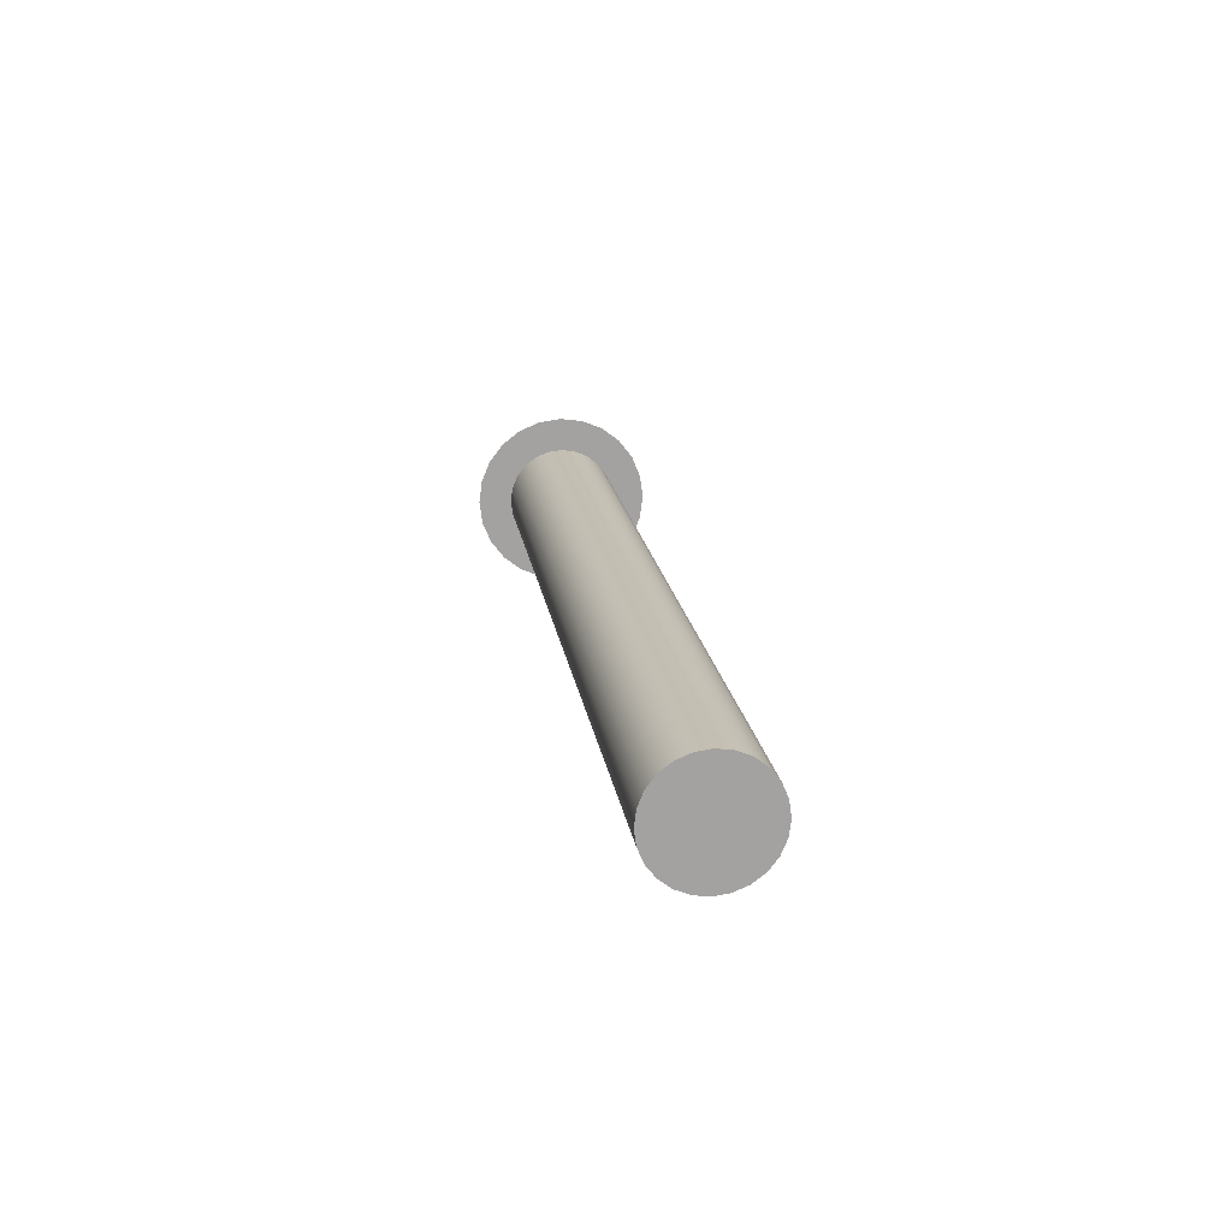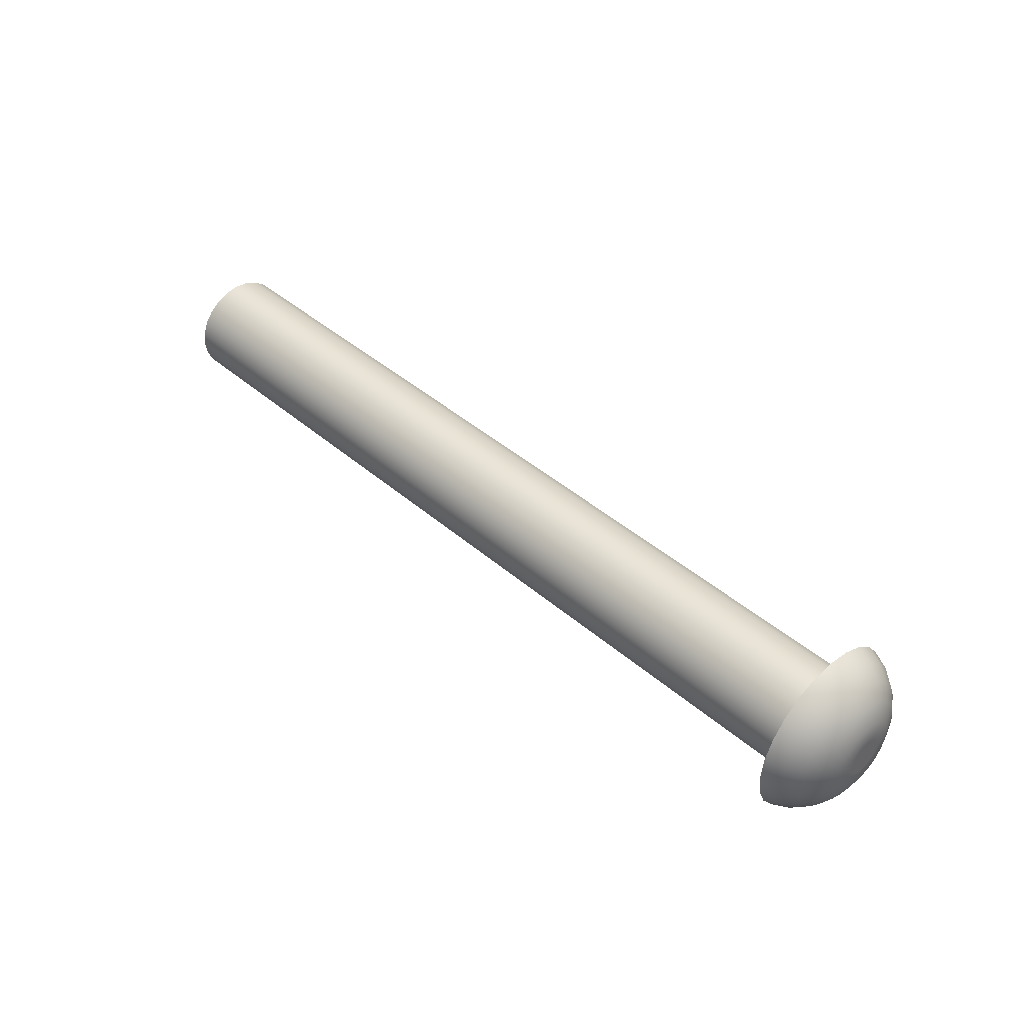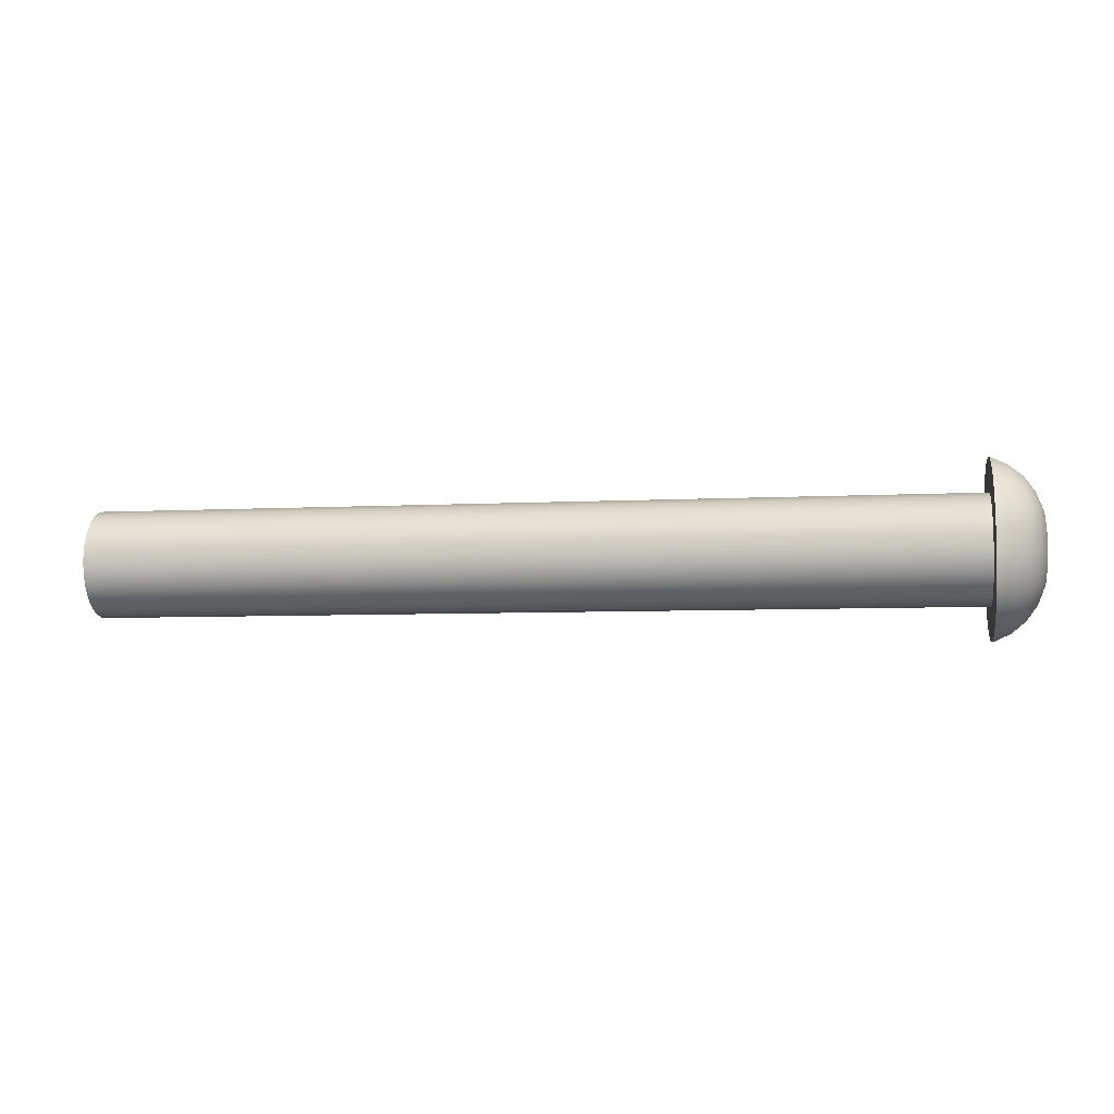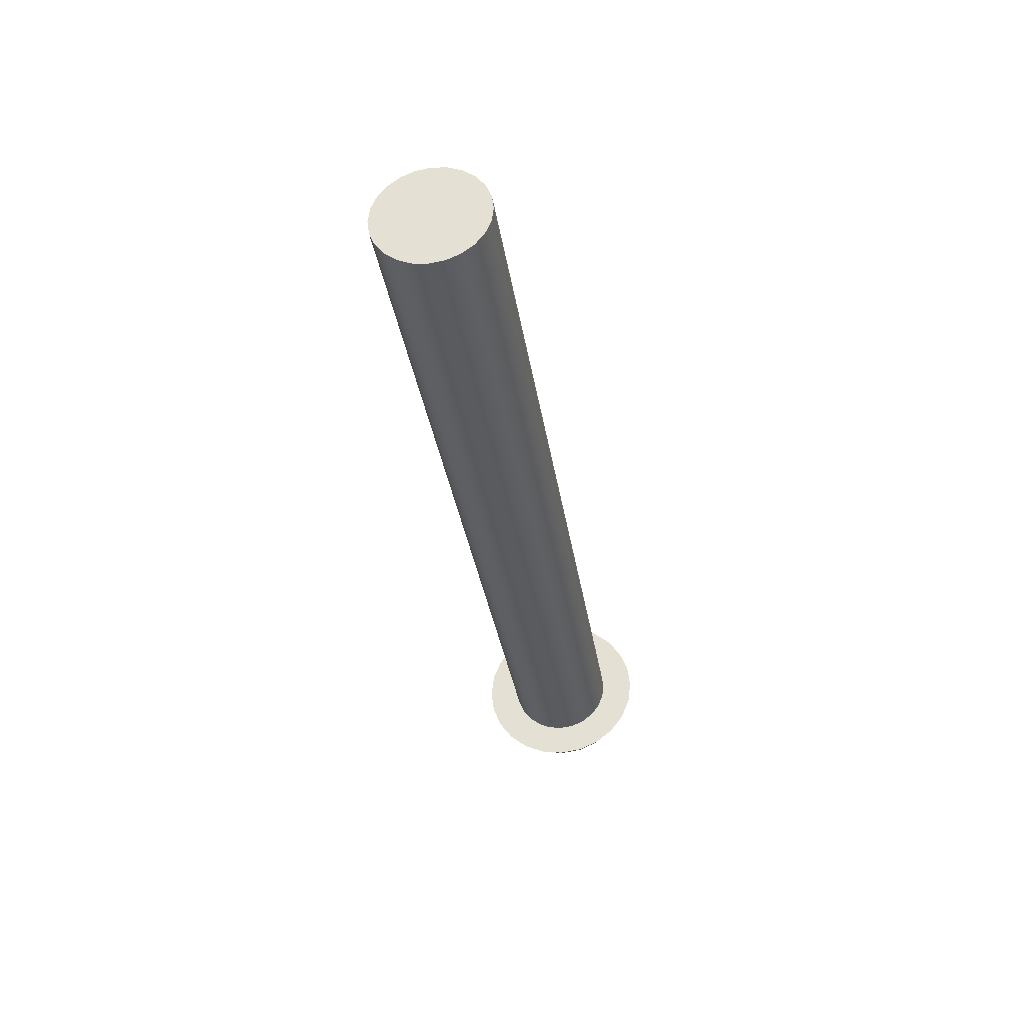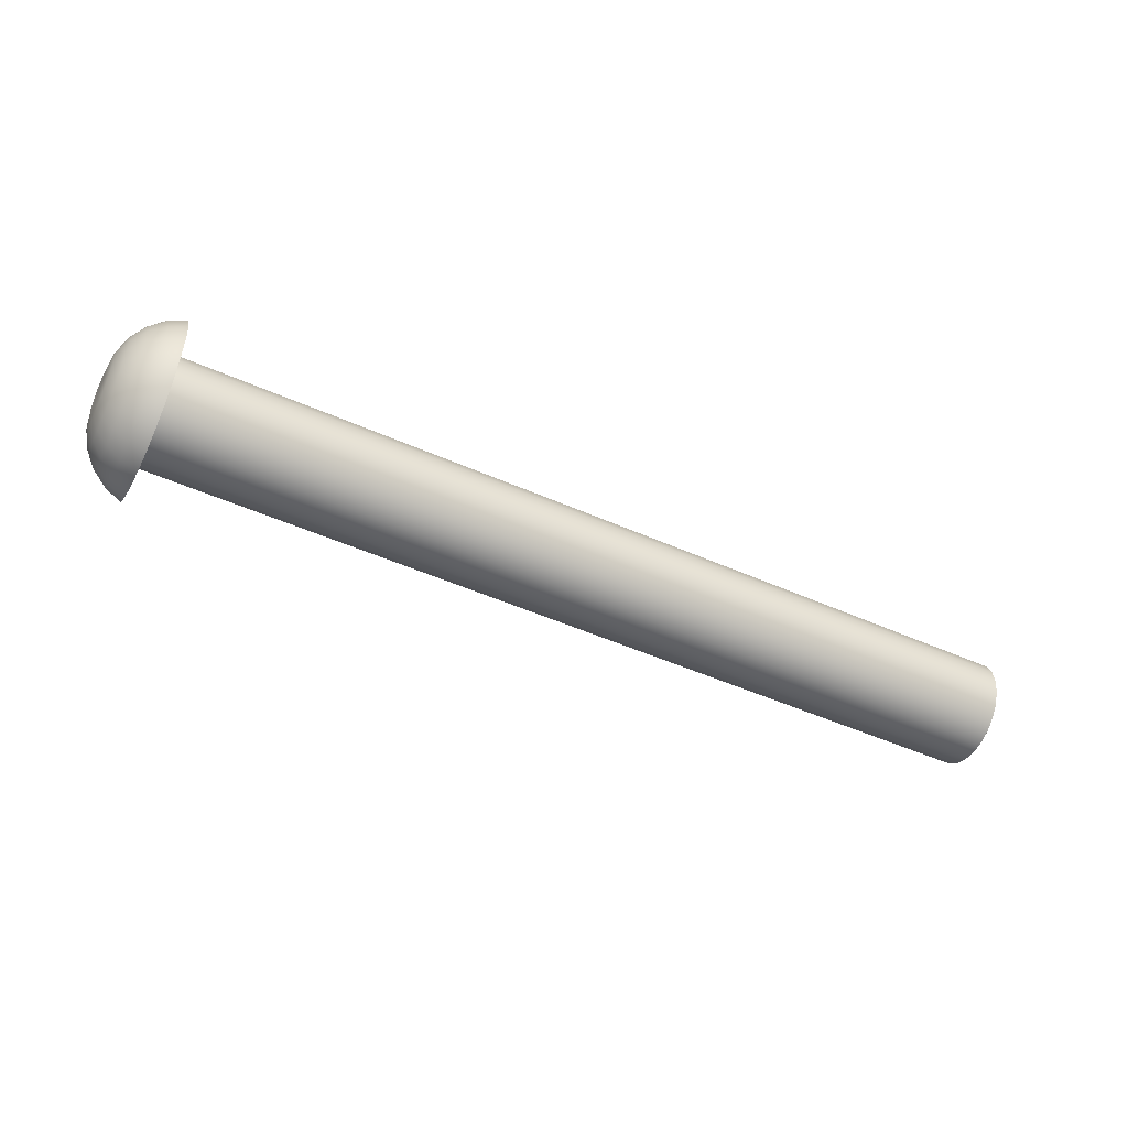
<metadata>
{"format":"obj","ext":"obj","renderer":"f3d","projection":"perspective","resolution":1024,"background":"white","views":[{"elev":17.7,"azim":81.9,"up":"+Z"},{"elev":42.9,"azim":-134.4,"up":"+Y"},{"elev":-6.3,"azim":-171.0,"up":"+Z"},{"elev":-33.0,"azim":98.5,"up":"+Y"},{"elev":-48.3,"azim":-26.6,"up":"+Y"}]}
</metadata>
<code>
g Corps17
v -0.4 -0.05242 0
v -0.4 -0.05064 -0.01357
v -0.4 -0.0454 -0.02621
v -0.4 -0.03707 -0.03707
v -0.4 -0.02621 -0.0454
v -0.4 -0.01357 -0.05064
v -0.4 0 -0.05242
v -0.4 0.01357 -0.05064
v -0.4 0.02621 -0.0454
v -0.4 0.03707 -0.03707
v -0.4 0.0454 -0.02621
v -0.4 0.05064 -0.01357
v -0.4 0.05242 0
v -0.4 0.05064 0.01357
v -0.4 0.0454 0.02621
v -0.4 0.03707 0.03707
v -0.4 0.02621 0.0454
v -0.4 0.01357 0.05064
v -0.4 0 0.05242
v -0.4 -0.01357 0.05064
v -0.4 -0.02621 0.0454
v -0.4 -0.03707 0.03707
v -0.4 -0.0454 0.02621
v -0.4 -0.05064 0.01357
v 0.45 -0.05242 0
v 0.45 -0.05064 0.01357
v 0.45 -0.0454 0.02621
v 0.45 -0.03707 0.03707
v 0.45 -0.02621 0.0454
v 0.45 -0.01357 0.05064
v 0.45 0 0.05242
v 0.45 0.01357 0.05064
v 0.45 0.02621 0.0454
v 0.45 0.03707 0.03707
v 0.45 0.0454 0.02621
v 0.45 0.05064 0.01357
v 0.45 0.05242 0
v 0.45 0.05064 -0.01357
v 0.45 0.0454 -0.02621
v 0.45 0.03707 -0.03707
v 0.45 0.02621 -0.0454
v 0.45 0.01357 -0.05064
v 0.45 0 -0.05242
v 0.45 -0.01357 -0.05064
v 0.45 -0.02621 -0.0454
v 0.45 -0.03707 -0.03707
v 0.45 -0.0454 -0.02621
v 0.45 -0.05064 -0.01357
v -0.1167 -0.05242 0
v 0.1667 -0.05242 0
v -0.1167 -0.05064 -0.01357
v 0.1667 -0.05064 -0.01357
v -0.1167 -0.0454 -0.02621
v 0.1667 -0.0454 -0.02621
v -0.1167 -0.03707 -0.03707
v 0.1667 -0.03707 -0.03707
v -0.1167 -0.02621 -0.0454
v 0.1667 -0.02621 -0.0454
v -0.1167 -0.01357 -0.05064
v 0.1667 -0.01357 -0.05064
v -0.1167 0 -0.05242
v 0.1667 0 -0.05242
v -0.1167 0.01357 -0.05064
v 0.1667 0.01357 -0.05064
v -0.1167 0.02621 -0.0454
v 0.1667 0.02621 -0.0454
v -0.1167 0.03707 -0.03707
v 0.1667 0.03707 -0.03707
v -0.1167 0.0454 -0.02621
v 0.1667 0.0454 -0.02621
v -0.1167 0.05064 -0.01357
v 0.1667 0.05064 -0.01357
v -0.1167 0.05242 0
v 0.1667 0.05242 0
v -0.1167 0.05064 0.01357
v 0.1667 0.05064 0.01357
v -0.1167 0.0454 0.02621
v 0.1667 0.0454 0.02621
v -0.1167 0.03707 0.03707
v 0.1667 0.03707 0.03707
v -0.1167 0.02621 0.0454
v 0.1667 0.02621 0.0454
v -0.1167 0.01357 0.05064
v 0.1667 0.01357 0.05064
v -0.1167 0 0.05242
v 0.1667 0 0.05242
v -0.1167 -0.01357 0.05064
v 0.1667 -0.01357 0.05064
v -0.1167 -0.02621 0.0454
v 0.1667 -0.02621 0.0454
v -0.1167 -0.03707 0.03707
v 0.1667 -0.03707 0.03707
v -0.1167 -0.0454 0.02621
v 0.1667 -0.0454 0.02621
v -0.1167 -0.05064 0.01357
v 0.1667 -0.05064 0.01357
v -0.4 -0.085 0
v -0.4 -0.0821 0.022
v -0.4 -0.07361 0.0425
v -0.4 -0.0601 0.0601
v -0.4 -0.0425 0.07361
v -0.4 -0.022 0.0821
v -0.4 0 0.085
v -0.4 0.022 0.0821
v -0.4 0.0425 0.07361
v -0.4 0.0601 0.0601
v -0.4 0.07361 0.0425
v -0.4 0.0821 0.022
v -0.4 0.085 0
v -0.4 0.0821 -0.022
v -0.4 0.07361 -0.0425
v -0.4 0.0601 -0.0601
v -0.4 0.0425 -0.07361
v -0.4 0.022 -0.0821
v -0.4 0 -0.085
v -0.4 -0.022 -0.0821
v -0.4 -0.0425 -0.07361
v -0.4 -0.0601 -0.0601
v -0.4 -0.07361 -0.0425
v -0.4 -0.0821 -0.022
v -0.45 -0.01792 0
v -0.45 -0.01731 -0.004637
v -0.45 -0.01552 -0.008959
v -0.45 -0.01267 -0.01267
v -0.45 -0.008959 -0.01552
v -0.45 -0.004637 -0.01731
v -0.45 0 -0.01792
v -0.45 0.004638 -0.01731
v -0.45 0.008959 -0.01552
v -0.45 0.01267 -0.01267
v -0.45 0.01552 -0.008959
v -0.45 0.01731 -0.004637
v -0.45 0.01792 0
v -0.45 0.01731 0.004638
v -0.45 0.01552 0.008959
v -0.45 0.01267 0.01267
v -0.45 0.008959 0.01552
v -0.45 0.004638 0.01731
v -0.45 0 0.01792
v -0.45 -0.004637 0.01731
v -0.45 -0.008959 0.01552
v -0.45 -0.01267 0.01267
v -0.45 -0.01552 0.008959
v -0.45 -0.01731 0.004638
v -0.4163 -0.07774 0
v -0.4303 -0.06658 0
v -0.441 -0.05224 0
v -0.4477 -0.03566 0
v -0.4163 -0.07509 0.02012
v -0.4303 -0.06431 0.01723
v -0.441 -0.05046 0.01352
v -0.4477 -0.03444 0.009229
v -0.4163 -0.06733 0.03887
v -0.4303 -0.05766 0.03329
v -0.441 -0.04524 0.02612
v -0.4477 -0.03088 0.01783
v -0.4163 -0.05497 0.05497
v -0.4303 -0.04708 0.04708
v -0.441 -0.03694 0.03694
v -0.4477 -0.02521 0.02521
v -0.4163 -0.03887 0.06733
v -0.4303 -0.03329 0.05766
v -0.441 -0.02612 0.04524
v -0.4477 -0.01783 0.03088
v -0.4163 -0.02012 0.07509
v -0.4303 -0.01723 0.06431
v -0.441 -0.01352 0.05046
v -0.4477 -0.009229 0.03444
v -0.4163 0 0.07774
v -0.4303 0 0.06658
v -0.441 0 0.05224
v -0.4477 0 0.03566
v -0.4163 0.02012 0.07509
v -0.4303 0.01723 0.06431
v -0.441 0.01352 0.05046
v -0.4477 0.009229 0.03444
v -0.4163 0.03887 0.06733
v -0.4303 0.03329 0.05766
v -0.441 0.02612 0.04524
v -0.4477 0.01783 0.03088
v -0.4163 0.05497 0.05497
v -0.4303 0.04708 0.04708
v -0.441 0.03694 0.03694
v -0.4477 0.02521 0.02521
v -0.4163 0.06733 0.03887
v -0.4303 0.05766 0.03329
v -0.441 0.04524 0.02612
v -0.4477 0.03088 0.01783
v -0.4163 0.07509 0.02012
v -0.4303 0.06431 0.01723
v -0.441 0.05046 0.01352
v -0.4477 0.03444 0.009229
v -0.4163 0.07774 0
v -0.4303 0.06658 0
v -0.441 0.05224 0
v -0.4477 0.03566 0
v -0.4163 0.07509 -0.02012
v -0.4303 0.06431 -0.01723
v -0.441 0.05046 -0.01352
v -0.4477 0.03444 -0.009229
v -0.4163 0.06733 -0.03887
v -0.4303 0.05766 -0.03329
v -0.441 0.04524 -0.02612
v -0.4477 0.03088 -0.01783
v -0.4163 0.05497 -0.05497
v -0.4303 0.04708 -0.04708
v -0.441 0.03694 -0.03694
v -0.4477 0.02521 -0.02521
v -0.4163 0.03887 -0.06733
v -0.4303 0.03329 -0.05766
v -0.441 0.02612 -0.04524
v -0.4477 0.01783 -0.03088
v -0.4163 0.02012 -0.07509
v -0.4303 0.01723 -0.06431
v -0.441 0.01352 -0.05046
v -0.4477 0.009229 -0.03444
v -0.4163 0 -0.07774
v -0.4303 0 -0.06658
v -0.441 0 -0.05224
v -0.4477 0 -0.03566
v -0.4163 -0.02012 -0.07509
v -0.4303 -0.01723 -0.06431
v -0.441 -0.01352 -0.05046
v -0.4477 -0.009229 -0.03444
v -0.4163 -0.03887 -0.06733
v -0.4303 -0.03329 -0.05766
v -0.441 -0.02612 -0.04524
v -0.4477 -0.01783 -0.03088
v -0.4163 -0.05497 -0.05497
v -0.4303 -0.04708 -0.04708
v -0.441 -0.03694 -0.03694
v -0.4477 -0.02521 -0.02521
v -0.4163 -0.06733 -0.03887
v -0.4303 -0.05766 -0.03329
v -0.441 -0.04524 -0.02612
v -0.4477 -0.03088 -0.01783
v -0.4163 -0.07509 -0.02012
v -0.4303 -0.06431 -0.01723
v -0.441 -0.05046 -0.01352
v -0.4477 -0.03444 -0.009229
f 2 51 1
f 1 51 49
f 1 49 24
f 24 49 95
f 24 95 23
f 23 95 93
f 23 93 22
f 22 93 91
f 22 91 21
f 21 91 89
f 21 89 20
f 20 89 87
f 20 87 19
f 19 87 85
f 19 85 18
f 18 85 83
f 18 83 17
f 17 83 81
f 17 81 16
f 16 81 79
f 16 79 15
f 15 79 77
f 15 77 14
f 14 77 75
f 14 75 13
f 13 75 73
f 13 73 12
f 12 73 71
f 12 71 11
f 11 71 69
f 11 69 10
f 10 69 67
f 10 67 9
f 9 67 65
f 9 65 8
f 8 65 63
f 8 63 7
f 7 63 61
f 7 61 6
f 6 61 59
f 6 59 5
f 5 59 57
f 5 57 4
f 4 57 55
f 4 55 3
f 3 55 53
f 3 53 2
f 2 53 51
f 26 96 25
f 25 96 50
f 25 50 48
f 48 50 52
f 48 52 47
f 47 52 54
f 47 54 46
f 46 54 56
f 46 56 45
f 45 56 58
f 45 58 44
f 44 58 60
f 44 60 43
f 43 60 62
f 43 62 42
f 42 62 64
f 42 64 41
f 41 64 66
f 41 66 40
f 40 66 68
f 40 68 39
f 39 68 70
f 39 70 38
f 38 70 72
f 38 72 37
f 37 72 74
f 37 74 36
f 36 74 76
f 36 76 35
f 35 76 78
f 35 78 34
f 34 78 80
f 34 80 33
f 33 80 82
f 33 82 32
f 32 82 84
f 32 84 31
f 31 84 86
f 31 86 30
f 30 86 88
f 30 88 29
f 29 88 90
f 29 90 28
f 28 90 92
f 28 92 27
f 27 92 94
f 27 94 26
f 26 94 96
f 49 50 95
f 95 50 96
f 95 96 93
f 93 96 94
f 93 94 91
f 91 94 92
f 91 92 89
f 89 92 90
f 89 90 87
f 87 90 88
f 87 88 85
f 85 88 86
f 85 86 83
f 83 86 84
f 83 84 81
f 81 84 82
f 81 82 79
f 79 82 80
f 79 80 77
f 77 80 78
f 77 78 75
f 75 78 76
f 75 76 73
f 73 76 74
f 73 74 71
f 71 74 72
f 71 72 69
f 69 72 70
f 69 70 67
f 67 70 68
f 67 68 65
f 65 68 66
f 65 66 63
f 63 66 64
f 63 64 61
f 61 64 62
f 61 62 59
f 59 62 60
f 59 60 57
f 57 60 58
f 57 58 55
f 55 58 56
f 55 56 53
f 53 56 54
f 53 54 51
f 51 54 52
f 51 52 49
f 49 52 50
f 48 38 25
f 25 38 37
f 25 37 26
f 26 37 36
f 26 36 27
f 27 36 35
f 27 35 28
f 28 35 34
f 28 34 29
f 29 34 33
f 29 33 30
f 30 33 32
f 30 32 31
f 38 48 39
f 39 48 47
f 39 47 40
f 40 47 46
f 40 46 41
f 41 46 45
f 41 45 42
f 42 45 44
f 42 44 43
f 98 149 97
f 97 149 145
f 97 145 120
f 120 145 237
f 120 237 119
f 119 237 233
f 119 233 118
f 118 233 229
f 118 229 117
f 117 229 225
f 117 225 116
f 116 225 221
f 116 221 115
f 115 221 217
f 115 217 114
f 114 217 213
f 114 213 113
f 113 213 209
f 113 209 112
f 112 209 205
f 112 205 111
f 111 205 201
f 111 201 110
f 110 201 197
f 110 197 109
f 109 197 193
f 109 193 108
f 108 193 189
f 108 189 107
f 107 189 185
f 107 185 106
f 106 185 181
f 106 181 105
f 105 181 177
f 105 177 104
f 104 177 173
f 104 173 103
f 103 173 169
f 103 169 102
f 102 169 165
f 102 165 101
f 101 165 161
f 101 161 100
f 100 161 157
f 100 157 99
f 99 157 153
f 99 153 98
f 98 153 149
f 122 240 121
f 121 240 148
f 121 148 144
f 144 148 152
f 144 152 143
f 143 152 156
f 143 156 142
f 142 156 160
f 142 160 141
f 141 160 164
f 141 164 140
f 140 164 168
f 140 168 139
f 139 168 172
f 139 172 138
f 138 172 176
f 138 176 137
f 137 176 180
f 137 180 136
f 136 180 184
f 136 184 135
f 135 184 188
f 135 188 134
f 134 188 192
f 134 192 133
f 133 192 196
f 133 196 132
f 132 196 200
f 132 200 131
f 131 200 204
f 131 204 130
f 130 204 208
f 130 208 129
f 129 208 212
f 129 212 128
f 128 212 216
f 128 216 127
f 127 216 220
f 127 220 126
f 126 220 224
f 126 224 125
f 125 224 228
f 125 228 124
f 124 228 232
f 124 232 123
f 123 232 236
f 123 236 122
f 122 236 240
f 145 146 237
f 237 146 238
f 237 238 233
f 233 238 234
f 233 234 229
f 229 234 230
f 229 230 225
f 225 230 226
f 225 226 221
f 221 226 222
f 221 222 217
f 217 222 218
f 217 218 213
f 213 218 214
f 213 214 209
f 209 214 210
f 209 210 205
f 205 210 206
f 205 206 201
f 201 206 202
f 201 202 197
f 197 202 198
f 197 198 193
f 193 198 194
f 193 194 189
f 189 194 190
f 189 190 185
f 185 190 186
f 185 186 181
f 181 186 182
f 181 182 177
f 177 182 178
f 177 178 173
f 173 178 174
f 173 174 169
f 169 174 170
f 169 170 165
f 165 170 166
f 165 166 161
f 161 166 162
f 161 162 157
f 157 162 158
f 157 158 153
f 153 158 154
f 153 154 149
f 149 154 150
f 149 150 145
f 145 150 146
f 146 147 238
f 238 147 239
f 238 239 234
f 234 239 235
f 234 235 230
f 230 235 231
f 230 231 226
f 226 231 227
f 226 227 222
f 222 227 223
f 222 223 218
f 218 223 219
f 218 219 214
f 214 219 215
f 214 215 210
f 210 215 211
f 210 211 206
f 206 211 207
f 206 207 202
f 202 207 203
f 202 203 198
f 198 203 199
f 198 199 194
f 194 199 195
f 194 195 190
f 190 195 191
f 190 191 186
f 186 191 187
f 186 187 182
f 182 187 183
f 182 183 178
f 178 183 179
f 178 179 174
f 174 179 175
f 174 175 170
f 170 175 171
f 170 171 166
f 166 171 167
f 166 167 162
f 162 167 163
f 162 163 158
f 158 163 159
f 158 159 154
f 154 159 155
f 154 155 150
f 150 155 151
f 150 151 146
f 146 151 147
f 147 148 239
f 239 148 240
f 239 240 235
f 235 240 236
f 235 236 231
f 231 236 232
f 231 232 227
f 227 232 228
f 227 228 223
f 223 228 224
f 223 224 219
f 219 224 220
f 219 220 215
f 215 220 216
f 215 216 211
f 211 216 212
f 211 212 207
f 207 212 208
f 207 208 203
f 203 208 204
f 203 204 199
f 199 204 200
f 199 200 195
f 195 200 196
f 195 196 191
f 191 196 192
f 191 192 187
f 187 192 188
f 187 188 183
f 183 188 184
f 183 184 179
f 179 184 180
f 179 180 175
f 175 180 176
f 175 176 171
f 171 176 172
f 171 172 167
f 167 172 168
f 167 168 163
f 163 168 164
f 163 164 159
f 159 164 160
f 159 160 155
f 155 160 156
f 155 156 151
f 151 156 152
f 151 152 147
f 147 152 148
f 144 134 121
f 121 134 133
f 121 133 122
f 122 133 132
f 122 132 123
f 123 132 131
f 123 131 124
f 124 131 130
f 124 130 125
f 125 130 129
f 125 129 126
f 126 129 128
f 126 128 127
f 134 144 135
f 135 144 143
f 135 143 136
f 136 143 142
f 136 142 137
f 137 142 141
f 137 141 138
f 138 141 140
f 138 140 139
f 2 1 97
f 97 1 24
f 97 24 98
f 98 24 23
f 98 23 99
f 99 23 22
f 99 22 100
f 100 22 21
f 100 21 101
f 101 21 20
f 101 20 102
f 102 20 19
f 102 19 103
f 103 19 104
f 104 19 18
f 104 18 105
f 105 18 17
f 105 17 106
f 106 17 16
f 106 16 107
f 107 16 15
f 107 15 108
f 108 15 14
f 108 14 109
f 109 14 13
f 109 13 110
f 110 13 12
f 110 12 11
f 110 11 111
f 111 11 10
f 111 10 112
f 112 10 9
f 112 9 113
f 113 9 8
f 113 8 114
f 114 8 7
f 114 7 115
f 115 7 116
f 116 7 6
f 116 6 117
f 117 6 5
f 117 5 118
f 118 5 4
f 118 4 119
f 119 4 3
f 119 3 120
f 120 3 2
f 120 2 97

</code>
